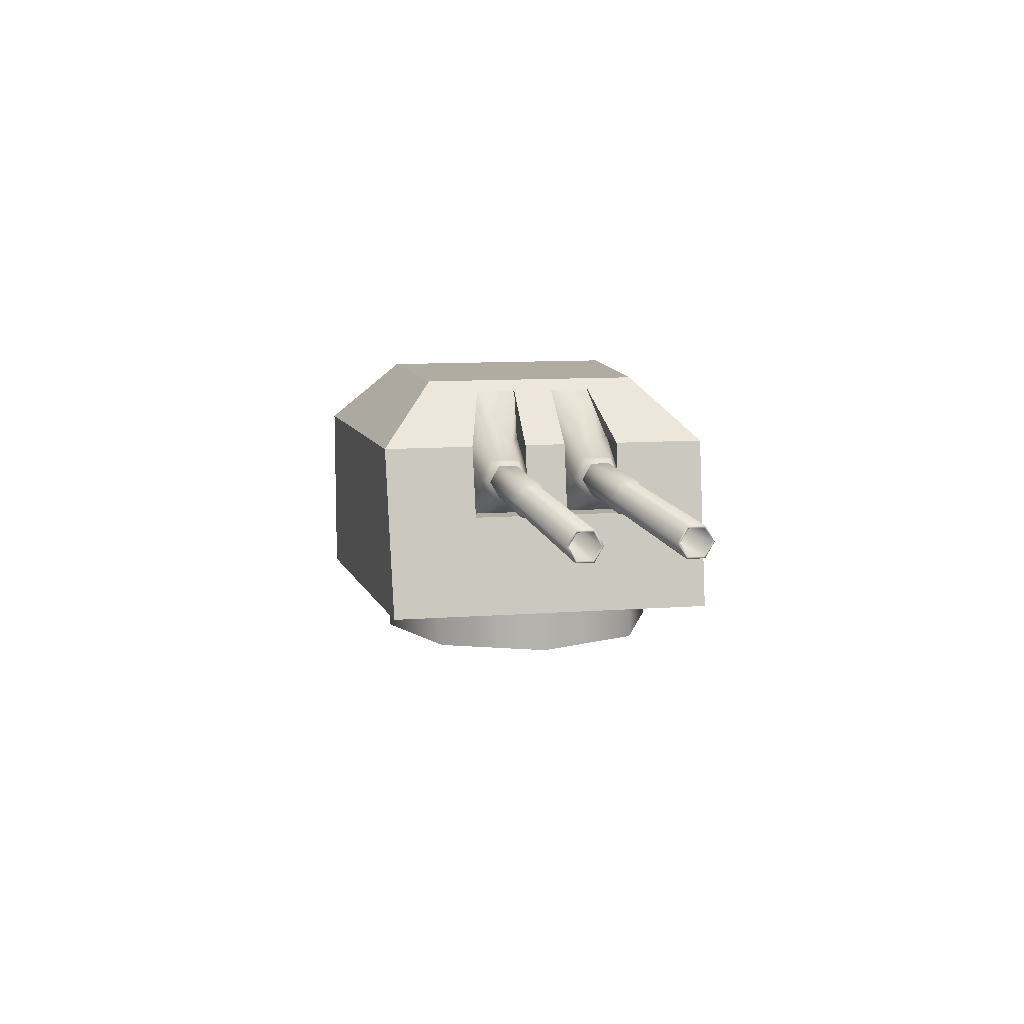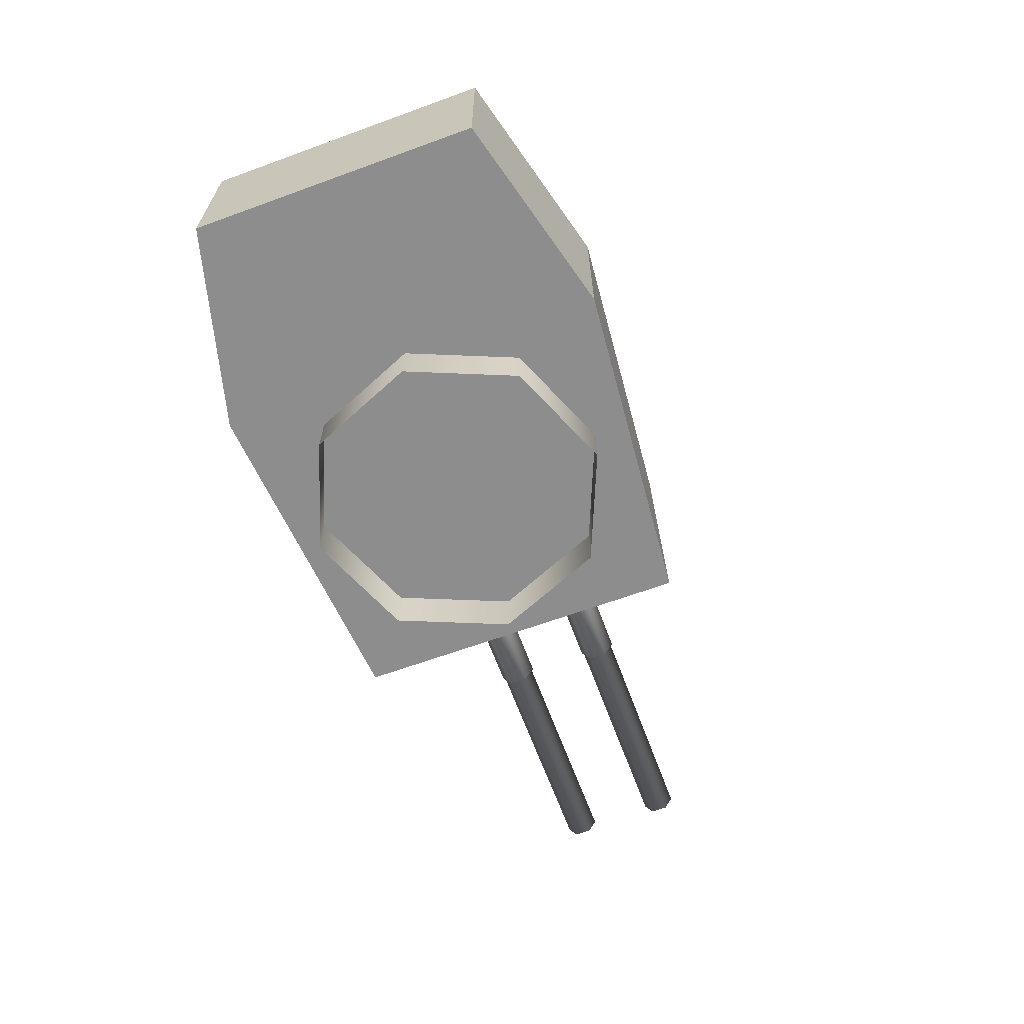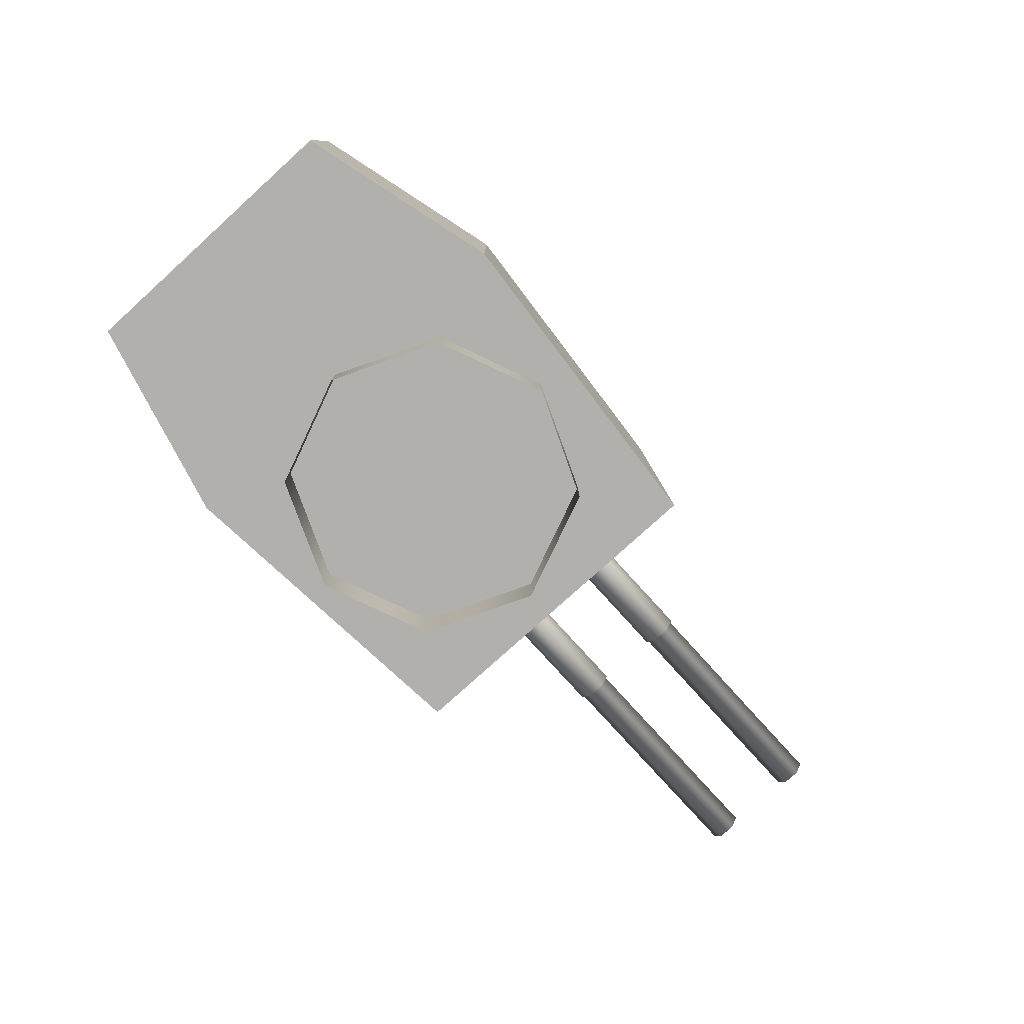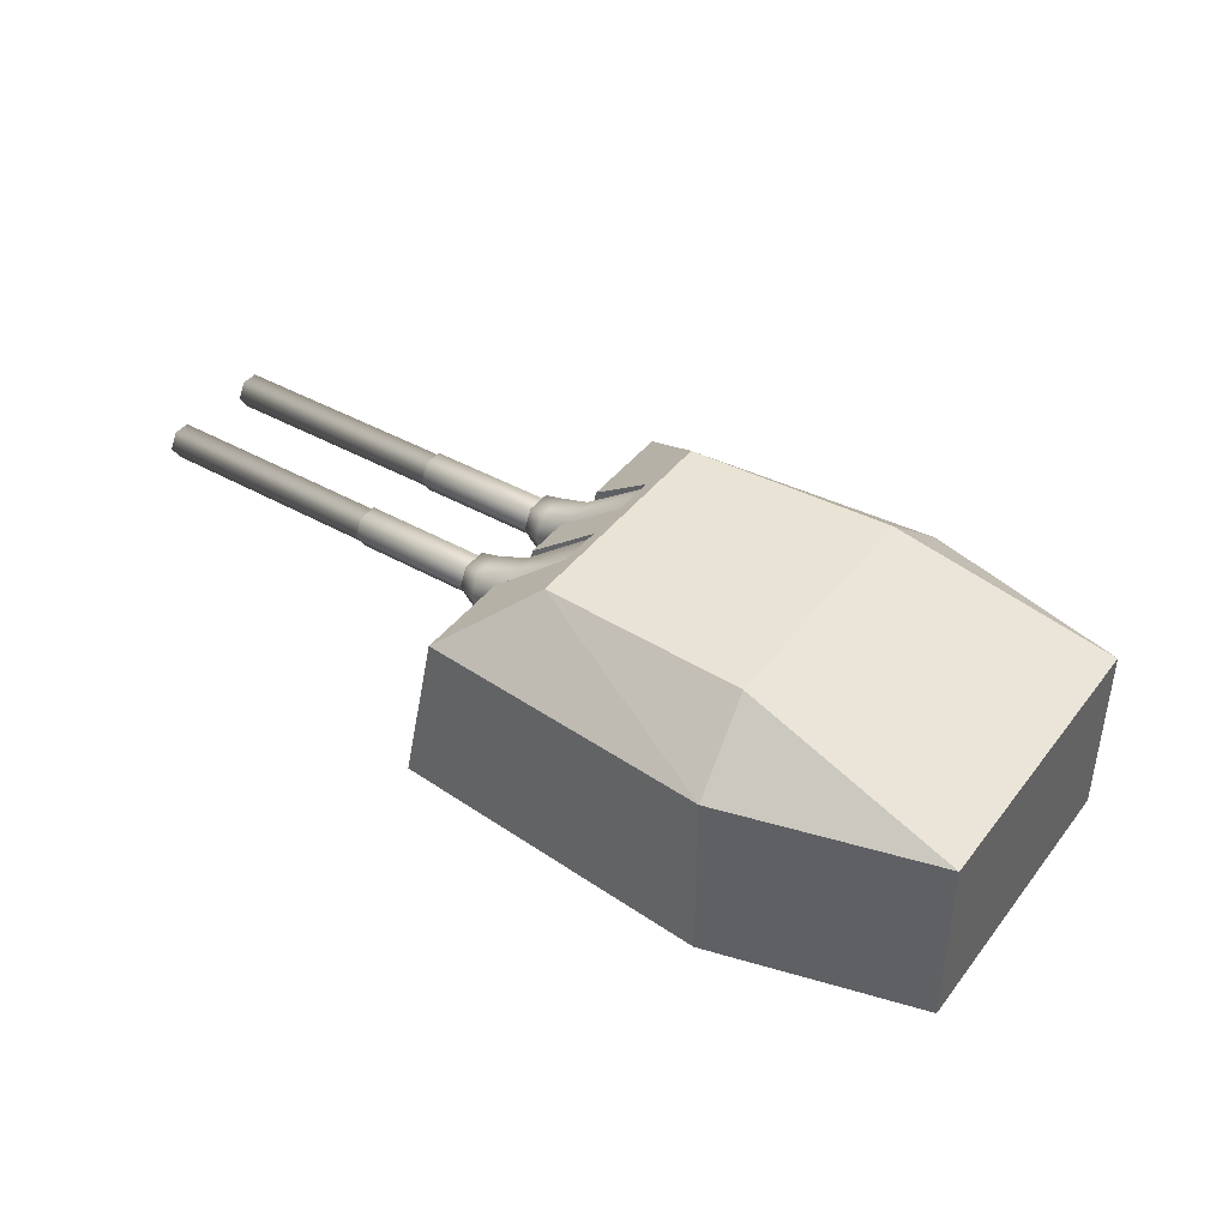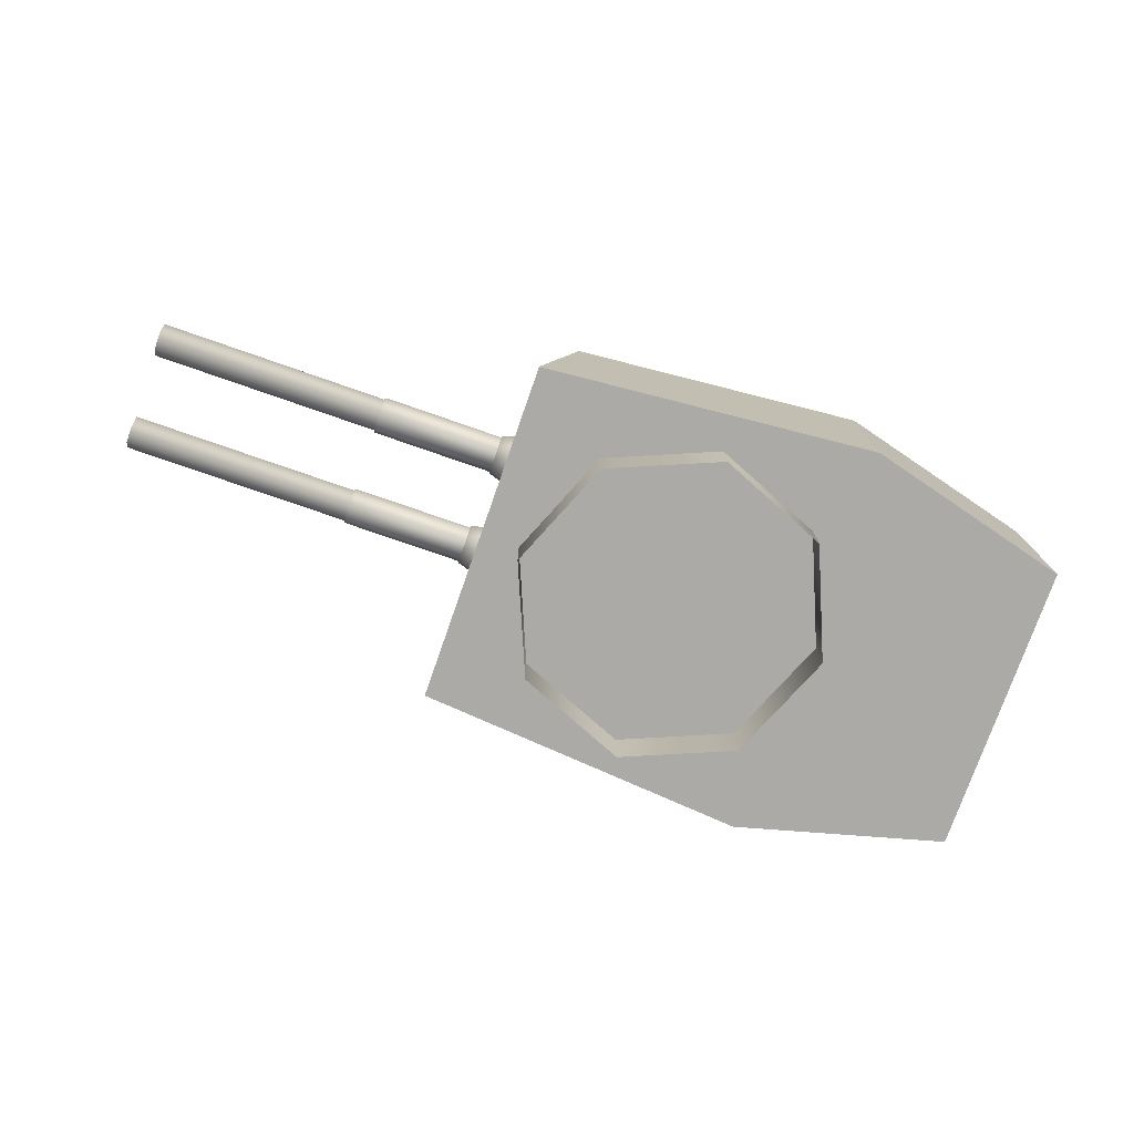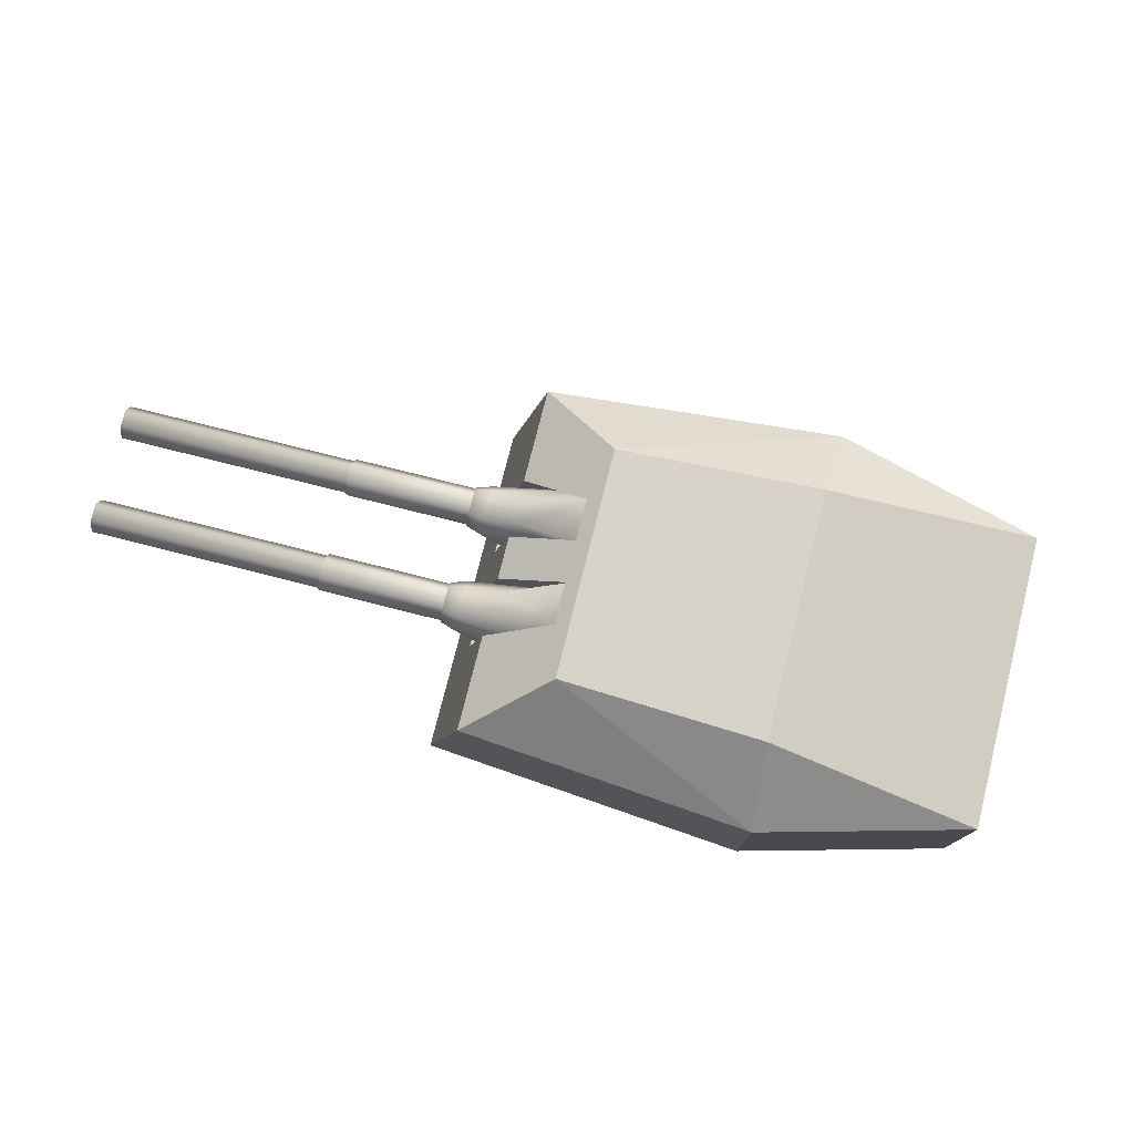
<metadata>
{"format":"obj","ext":"obj","renderer":"f3d","projection":"perspective","resolution":1024,"background":"white","views":[{"elev":10.2,"azim":88.1,"up":"+Y"},{"elev":-64.7,"azim":-60.8,"up":"+Y"},{"elev":-78.6,"azim":-38.8,"up":"+Y"},{"elev":42.2,"azim":-136.7,"up":"+Y"},{"elev":-75.9,"azim":169.8,"up":"+Y"},{"elev":76.4,"azim":-156.8,"up":"+Y"}]}
</metadata>
<code>
o Gun_Z39_main_barrel_Circle.005
v 42.42 6.756 0.383
v 41.91 6.729 0.7048
v 42.78 6.606 0.3833
v 42.07 6.299 0.6754
v 42.81 6.382 0.4867
v 42.73 6.606 0.06252
v 42.72 6.382 -0.0479
v 42.92 6.189 0.06785
v 42.75 6.072 0.06377
v 41.68 7.284 0.5417
v 41.97 6.299 0.01655
v 41.81 6.729 0.0435
v 42.13 5.869 -0.01039
v 42.8 6.072 0.3681
v 42.23 5.869 0.646
v 42.38 6.756 0.1257
v 41.6 7.284 0.06812
v 42.9 6.388 -0.02177
v 42.91 6.588 0.06685
v 42.97 6.388 0.4073
v 42.96 6.189 0.3121
v 42.95 6.588 0.3243
v 46.69 6.254 -0.3271
v 42.92 6.254 0.1162
v 42.94 6.254 0.2693
v 46.69 6.523 -0.3271
v 42.96 6.388 0.3458
v 42.94 6.523 0.2693
v 46.66 6.388 -0.5567
v 42.92 6.523 0.1162
v 42.91 6.388 0.03969
v 46.67 6.254 -0.4802
v 46.71 6.388 -0.2506
v 46.67 6.523 -0.4802
v 46.65 6.388 -0.5797
v 46.7 6.234 -0.3156
v 46.7 6.543 -0.3156
v 46.67 6.234 -0.4917
v 46.71 6.388 -0.2275
v 46.67 6.543 -0.4917
v 44.23 6.234 -0.1043
v 44.27 6.388 0.1599
v 44.23 6.543 -0.1043
v 44.22 6.388 -0.1923
v 44.26 6.234 0.07184
v 44.26 6.543 0.07184
v 44.2 6.388 -0.2115
v 44.25 6.215 0.0854
v 44.25 6.562 0.0854
v 44.21 6.215 -0.1125
v 44.26 6.388 0.1844
v 44.21 6.562 -0.1125
v 42.9 6.215 0.09665
v 42.95 6.388 0.3936
v 42.9 6.562 0.09665
v 42.88 6.388 -0.002324
v 42.93 6.215 0.2946
v 42.93 6.562 0.2946
v 42.22 6.756 -0.8774
v 42.56 6.606 -0.9888
v 41.64 6.729 -1.024
v 42.56 6.382 -1.095
v 41.8 6.299 -1.046
v 42.61 6.606 -0.668
v 42.79 6.189 -0.7317
v 42.64 6.382 -0.5604
v 42.63 6.072 -0.6749
v 41.46 7.284 -0.7963
v 41.9 6.299 -0.3874
v 41.74 6.729 -0.3631
v 42.58 6.072 -0.9792
v 42.06 5.869 -0.4117
v 41.96 5.869 -1.068
v 42.26 6.756 -0.6201
v 41.54 7.284 -0.3228
v 42.8 6.388 -0.6398
v 42.73 6.388 -1.069
v 42.78 6.588 -0.7262
v 42.75 6.189 -0.976
v 42.74 6.588 -0.9836
v 42.78 6.254 -0.7778
v 46.5 6.254 -1.527
v 42.75 6.254 -0.9309
v 42.74 6.388 -1.007
v 46.5 6.523 -1.527
v 42.75 6.523 -0.9309
v 42.78 6.523 -0.7778
v 46.54 6.388 -1.298
v 42.79 6.388 -0.7013
v 46.53 6.254 -1.374
v 46.49 6.388 -1.604
v 46.53 6.523 -1.374
v 46.54 6.388 -1.275
v 46.49 6.388 -1.627
v 46.5 6.543 -1.539
v 46.53 6.234 -1.363
v 46.53 6.543 -1.363
v 44.09 6.234 -0.9753
v 46.5 6.234 -1.539
v 44.05 6.388 -1.239
v 44.09 6.543 -0.9753
v 44.11 6.388 -0.8873
v 44.07 6.234 -1.151
v 44.07 6.543 -1.151
v 44.09 6.388 -0.8628
v 44.05 6.215 -1.16
v 44.05 6.562 -1.16
v 44.03 6.388 -1.259
v 44.08 6.562 -0.9617
v 42.76 6.215 -0.7525
v 44.08 6.215 -0.9617
v 42.72 6.388 -1.049
v 42.76 6.562 -0.7525
v 42.78 6.388 -0.6536
v 42.73 6.215 -0.9505
v 42.73 6.562 -0.9505
v 42.65 6.722 1.574
v 39.63 4.837 2.331
v 43.06 4.837 1.477
v 37.39 6.722 2.103
v 37.15 4.837 0.5764
v 37.39 4.837 2.103
v 41.69 7.27 0.0779
v 41.81 6.722 0.06623
v 42.4 6.722 -0.02682
v 39.29 4.837 0.2348
v 39.63 6.722 2.331
v 39.59 7.386 1.519
v 41.7 7.386 1.081
v 37.15 6.722 0.5764
v 39.38 7.386 0.2208
v 42.5 6.722 0.5824
v 41.7 7.386 1.081
v 42.65 6.722 1.574
v 43.06 4.837 1.477
v 42.9 4.837 0.5003
v 42.36 6.722 -0.2534
v 41.54 7.386 0.1002
v 42.4 6.722 -0.02682
v 42.81 4.837 -0.09819
v 42.77 4.837 -0.3189
v 42.57 5.929 -0.05683
v 42.9 4.837 0.5003
v 42.81 4.837 -0.09819
v 41.61 7.386 0.4996
v 41.76 7.27 0.5142
v 41.91 6.722 0.6755
v 41.69 7.27 0.5252
v 42.11 5.929 0.01657
v 42.5 6.722 0.5824
v 42.21 5.929 0.6213
v 42.67 5.929 0.5479
v 41.62 7.27 0.0889
v 38.96 4.837 -1.862
v 42.07 6.722 -2.081
v 42.49 4.837 -2.115
v 36.9 6.722 -0.9499
v 36.9 4.837 -0.9499
v 41.74 6.722 -0.3869
v 41.62 7.27 -0.3608
v 42.33 6.722 -0.4799
v 38.96 6.722 -1.862
v 39.18 7.386 -1.077
v 41.32 7.386 -1.316
v 41.32 7.386 -1.316
v 42.23 6.722 -1.089
v 42.07 6.722 -2.081
v 41.51 7.386 -0.1176
v 42.49 4.837 -2.115
v 42.64 4.837 -1.138
v 41.47 7.386 -0.3354
v 42.33 6.722 -0.4799
v 42.74 4.837 -0.5396
v 42.64 4.837 -1.138
v 42.5 5.929 -0.505
v 42.74 4.837 -0.5396
v 41.41 7.386 -0.7348
v 41.55 7.27 -0.797
v 41.64 6.722 -0.9961
v 42.23 6.722 -1.089
v 42.04 5.929 -0.4316
v 41.94 5.929 -1.036
v 42.4 5.929 -1.11
v 41.55 7.27 -0.3498
v 41.49 7.27 -0.786
v 42.77 4.837 -0.3189
v 41.61 7.386 0.4996
v 41.51 7.386 -0.1176
v 41.54 7.386 0.1002
v 41.41 7.386 -0.7348
v 41.47 7.386 -0.3354
v 41.02 4.864 1.6
v 42.08 4.291 0.9511
v 42.08 4.864 0.9511
v 39.17 4.864 0.2545
v 39.82 4.291 1.311
v 39.82 4.864 1.311
v 42.37 4.291 -0.2546
v 42.37 4.864 -0.2546
v 41.02 4.291 1.6
v 41.72 4.291 -1.311
v 40.52 4.864 -1.6
v 41.72 4.864 -1.311
v 39.46 4.291 -0.9512
v 39.46 4.864 -0.9512
v 40.52 4.291 -1.6
v 39.17 4.291 0.2545
f 117 118 119
f 120 121 122
f 123 124 125
f 122 126 118
f 126 119 118
f 127 122 118
f 120 127 128
f 127 129 128
f 130 128 131
f 132 133 134
f 129 131 128
f 132 135 136
f 137 138 139
f 137 140 141
f 142 143 144
f 123 145 146
f 146 147 148
f 125 149 142
f 150 151 147
f 142 151 152
f 146 153 123
f 124 148 147
f 154 155 156
f 121 157 158
f 159 160 161
f 126 158 154
f 156 126 154
f 158 162 154
f 157 163 162
f 162 164 155
f 130 163 157
f 165 166 167
f 164 131 168
f 169 166 170
f 171 137 172
f 173 137 141
f 174 175 176
f 177 160 178
f 178 179 180
f 181 161 175
f 180 182 183
f 182 175 183
f 184 178 160
f 185 184 159
f 117 127 118
f 120 130 121
f 123 153 124
f 122 121 126
f 126 186 119
f 127 120 122
f 127 117 129
f 130 120 128
f 132 187 133
f 129 168 131
f 132 134 135
f 137 188 138
f 137 139 140
f 142 152 143
f 123 189 145
f 146 150 147
f 125 124 149
f 150 152 151
f 142 149 151
f 146 148 153
f 147 151 124
f 151 149 124
f 124 153 148
f 154 162 155
f 121 130 157
f 159 184 160
f 126 121 158
f 156 186 126
f 158 157 162
f 162 163 164
f 130 131 163
f 165 190 166
f 164 163 131
f 169 167 166
f 171 188 137
f 173 172 137
f 174 183 175
f 177 191 160
f 178 185 179
f 181 159 161
f 180 179 182
f 182 181 175
f 184 185 178
f 181 182 159
f 182 179 159
f 179 185 159
f 1 2 3
f 2 4 5
f 6 1 3
f 7 8 9
f 10 2 1
f 11 12 7
f 13 14 15
f 12 16 6
f 4 15 5
f 10 16 17
f 16 12 17
f 13 7 9
f 6 18 7
f 7 13 11
f 5 15 14
f 5 3 2
f 7 12 6
f 19 20 18
f 18 21 8
f 14 8 21
f 3 20 22
f 6 22 19
f 5 21 20
f 23 24 25
f 26 27 28
f 29 30 31
f 32 31 24
f 33 25 27
f 34 28 30
f 32 35 29
f 33 36 23
f 34 37 26
f 23 38 32
f 26 39 33
f 29 40 34
f 36 41 38
f 37 42 39
f 35 43 40
f 38 44 35
f 39 45 36
f 40 46 37
f 41 47 44
f 42 48 45
f 43 49 46
f 41 48 50
f 46 51 42
f 44 52 43
f 48 53 50
f 49 54 51
f 47 55 52
f 50 56 47
f 51 57 48
f 52 58 49
f 59 60 61
f 61 62 63
f 59 64 60
f 65 66 67
f 68 59 61
f 69 66 70
f 71 72 73
f 70 64 74
f 63 62 73
f 74 68 75
f 74 75 70
f 72 67 66
f 76 64 66
f 66 69 72
f 62 71 73
f 62 61 60
f 66 64 70
f 77 78 76
f 79 76 65
f 71 65 67
f 60 77 62
f 64 80 60
f 62 79 71
f 81 82 83
f 84 85 86
f 87 88 89
f 89 90 81
f 83 91 84
f 86 92 87
f 93 90 88
f 82 94 91
f 95 92 85
f 96 82 90
f 94 85 91
f 97 88 92
f 98 99 96
f 100 95 94
f 101 93 97
f 102 96 93
f 103 94 99
f 104 97 95
f 105 98 102
f 106 100 103
f 107 101 104
f 98 106 103
f 108 104 100
f 109 102 101
f 110 106 111
f 112 107 108
f 113 105 109
f 114 111 105
f 115 108 106
f 116 109 107
f 6 16 1
f 7 18 8
f 13 9 14
f 10 1 16
f 6 19 18
f 19 22 20
f 18 20 21
f 14 9 8
f 3 5 20
f 6 3 22
f 5 14 21
f 23 32 24
f 26 33 27
f 29 34 30
f 32 29 31
f 33 23 25
f 34 26 28
f 32 38 35
f 33 39 36
f 34 40 37
f 23 36 38
f 26 37 39
f 29 35 40
f 36 45 41
f 37 46 42
f 35 44 43
f 38 41 44
f 39 42 45
f 40 43 46
f 41 50 47
f 42 51 48
f 43 52 49
f 41 45 48
f 46 49 51
f 44 47 52
f 48 57 53
f 49 58 54
f 47 56 55
f 50 53 56
f 51 54 57
f 52 55 58
f 59 74 64
f 65 76 66
f 71 67 72
f 74 59 68
f 76 78 64
f 77 80 78
f 79 77 76
f 71 79 65
f 60 80 77
f 64 78 80
f 62 77 79
f 81 90 82
f 84 91 85
f 87 92 88
f 89 88 90
f 83 82 91
f 86 85 92
f 93 96 90
f 82 99 94
f 95 97 92
f 96 99 82
f 94 95 85
f 97 93 88
f 98 103 99
f 100 104 95
f 101 102 93
f 102 98 96
f 103 100 94
f 104 101 97
f 105 111 98
f 106 108 100
f 107 109 101
f 98 111 106
f 108 107 104
f 109 105 102
f 110 115 106
f 112 116 107
f 113 114 105
f 114 110 111
f 115 112 108
f 116 113 109
f 192 193 194
f 195 196 197
f 194 198 199
f 197 200 192
f 201 202 203
f 204 195 205
f 198 203 199
f 206 205 202
f 192 200 193
f 195 207 196
f 194 193 198
f 197 196 200
f 201 206 202
f 204 207 195
f 198 201 203
f 206 204 205

</code>
